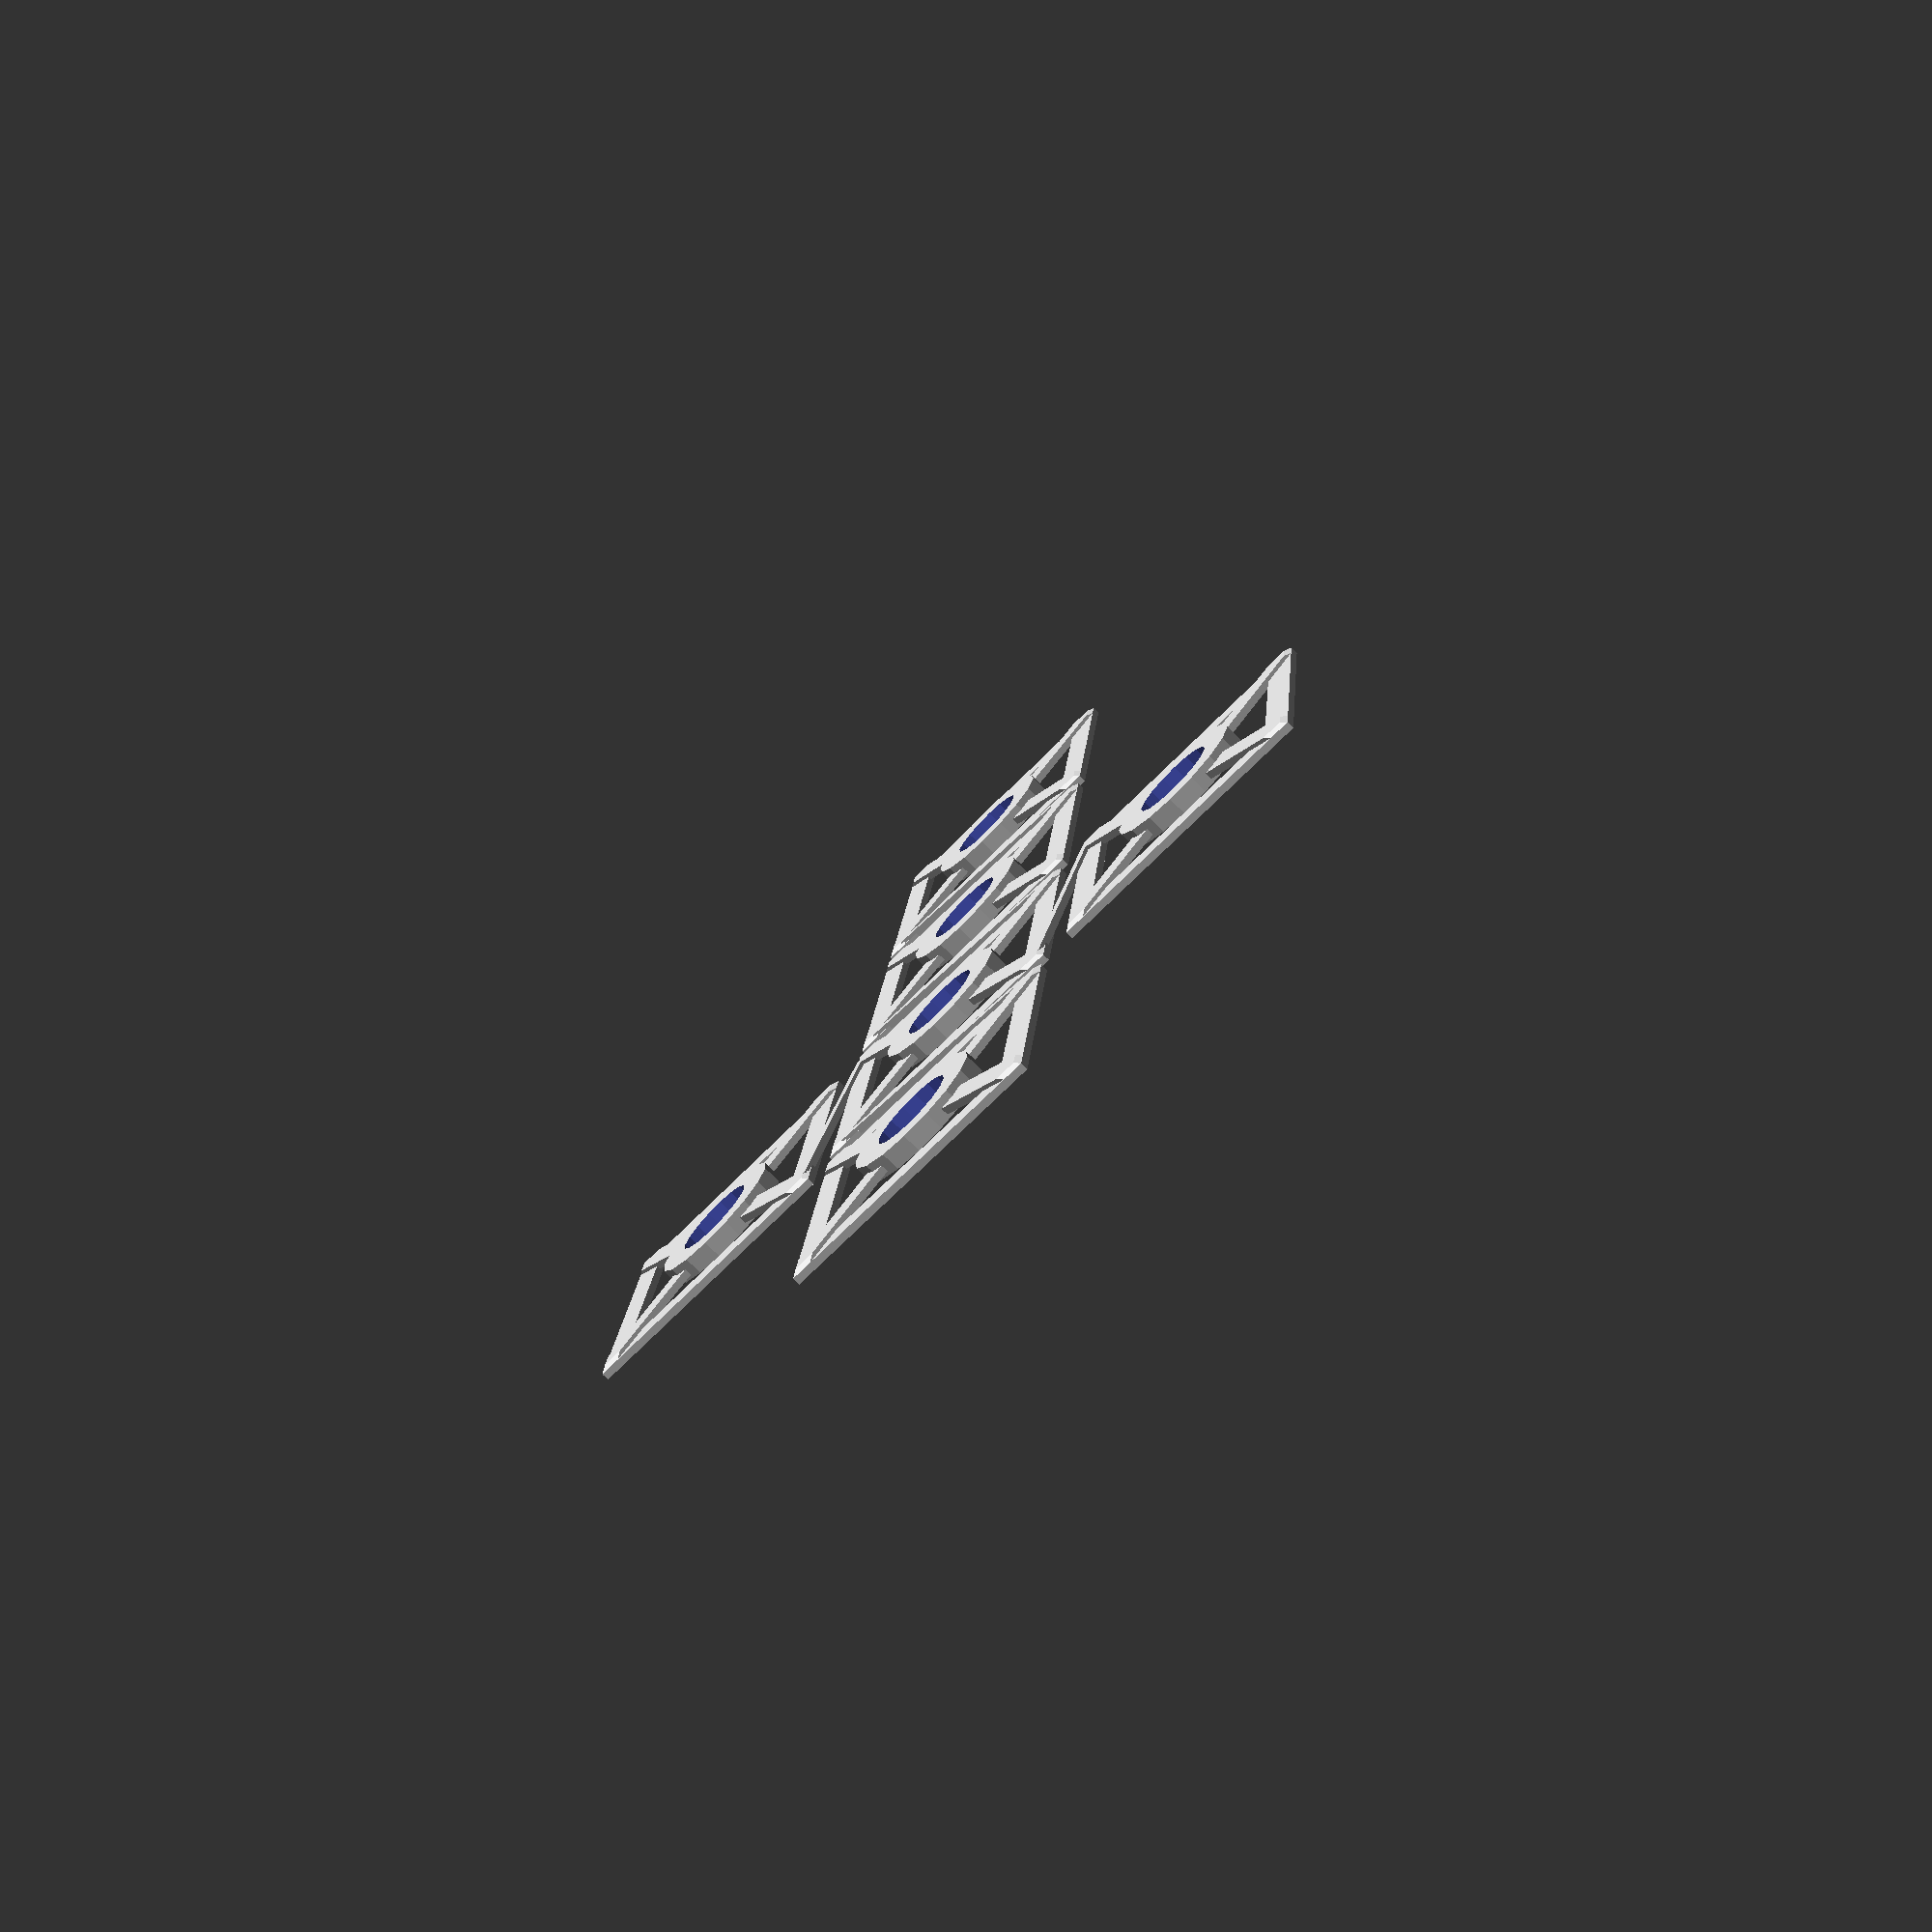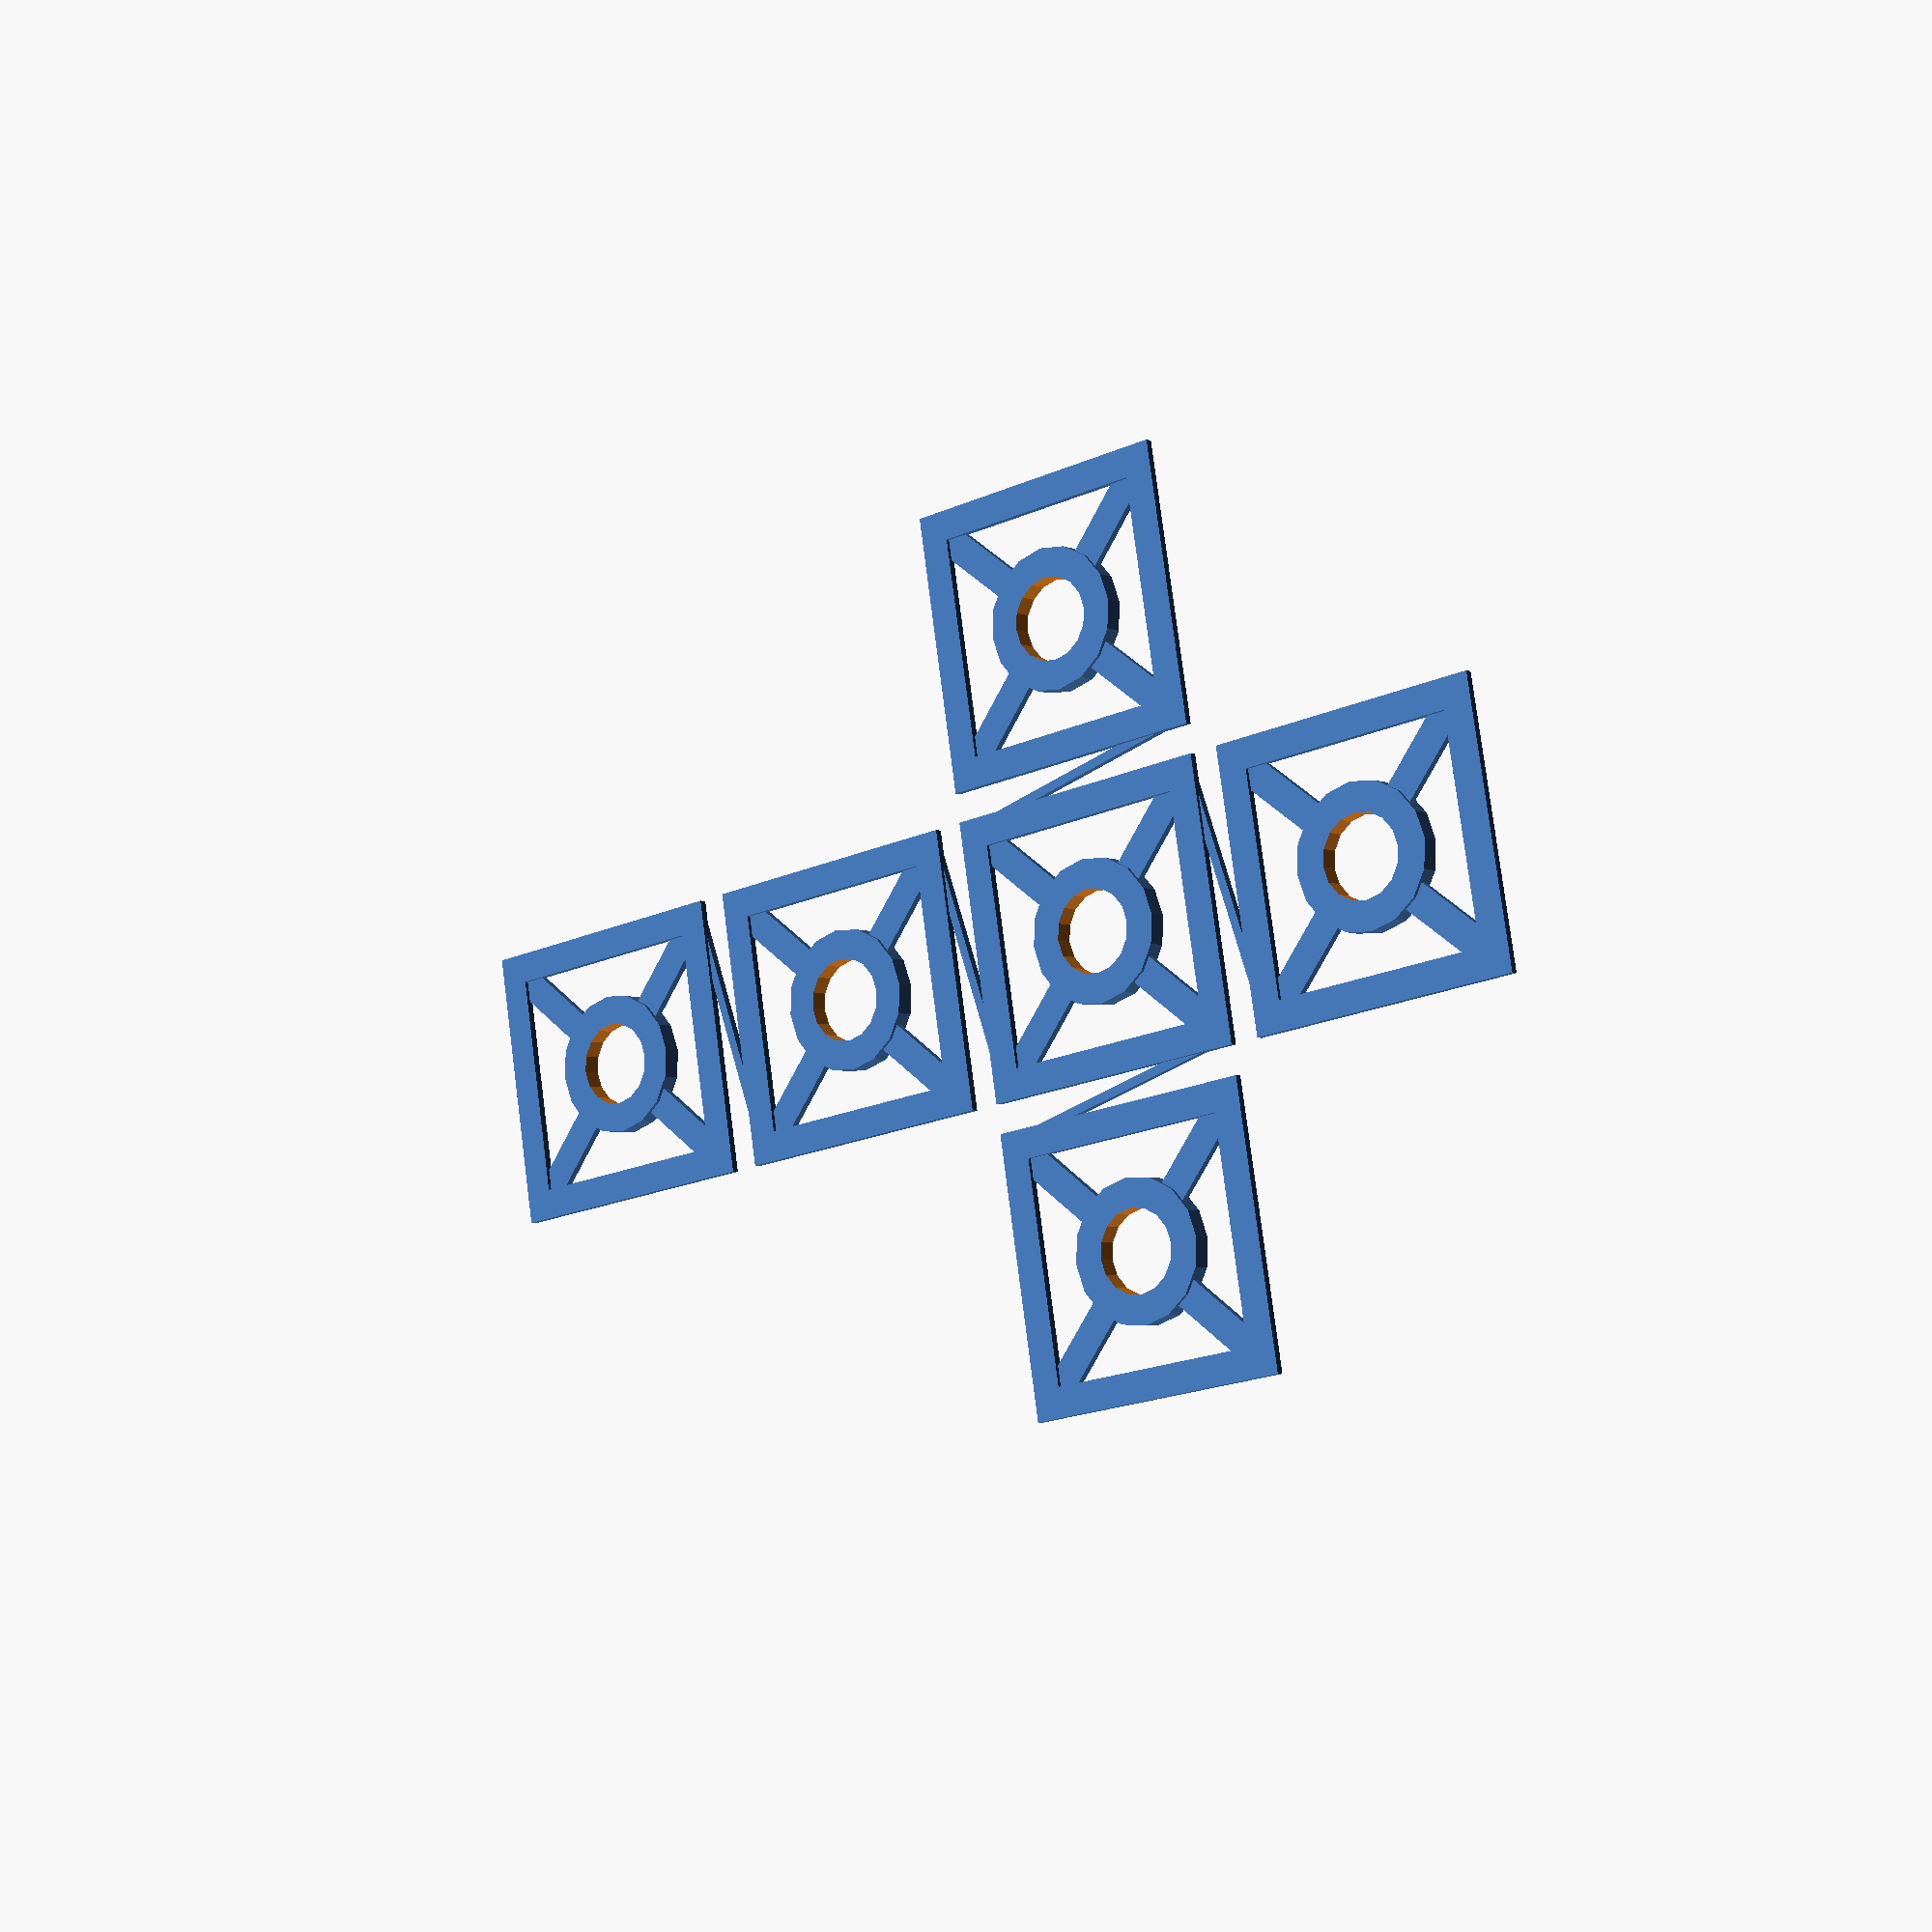
<openscad>
// Simple Unfolded Cube

render_part="unfolded_cube_map"; // unfolded_cube_map()
render_part="unfolded_cube_w_led"; // unfolded_cube_w_led()

module frame_2d(size,th) {
  difference() {
    square(size,center=true);
    square(size-2*th,center=true);
  }
}

module hinge(size,spacing,wall_h) {
  hull() {
    translate([size/2-spacing,-size/2+2*spacing,wall_h]) cube([spacing/2,spacing/2,wall_h],center=true);
    translate([size/2+2*spacing, size/2-2*spacing,wall_h]) cube([spacing/2,spacing/2,wall_h],center=true);
  }
}

module unfolded_cube_map(size=15.0,spacing=1.0,wall_th=2.0,wall_h=1.0,add_hinges=true) {
  // Top face is center  face 0    
  linear_extrude(height=wall_h) frame_2d(size-spacing,wall_th);
  if(add_hinges) for(i=[0:3]) rotate([0,0,360*i/4]) hinge(size,spacing,wall_h);
  if($children>0) child(0);
  // CCW from X+
  // face 1
  translate([size+spacing,0,0]) {
    linear_extrude(height=wall_h) frame_2d(size-spacing,wall_th);
    if($children==1) child(0);
    if($children>1) child(1);
  }
  // face 2
  translate([0,size+spacing,0]) {
    linear_extrude(height=wall_h) frame_2d(size-spacing,wall_th);
    if($children==1) child(0);
    if($children>2) child(2);
  }
  // face 3
  translate([-size-spacing,0,0]) {
    linear_extrude(height=wall_h) frame_2d(size-spacing,wall_th);
    if($children==1) child(0);
    if($children>3) child(3);
  }
  // face 4
  translate([0,-size-spacing,0]) {
    linear_extrude(height=wall_h) frame_2d(size-spacing,wall_th);
    if($children==1) child(0);
    if($children>4) child(4);
  }
  // Bottom face 5
  translate([0,-2*(size+spacing),0]) {
    linear_extrude(height=wall_h) frame_2d(size-spacing,wall_th);
    rotate([0,0,90]) hinge(size,spacing,wall_h);
    if($children==1) child(0);
    if($children>5) child(5);
  }
}

if(render_part=="unfolded_cube_map") {
  echo("Rendering unfolded_cube_map()...");
  unfolded_cube_map();
}

module unfolded_cube_w_led(size=20.0, spacing=1.0, inner_h=5.0, wall_h=0.5,wall_th=2.0, led_d=5.2) {
  $fn=16;
  unfolded_cube_map(size=size,wall_th=wall_th,wall_h=wall_h,spacing=spacing) intersection() {
    hull() {
      translate([0,0,spacing/4]) cube([size-spacing,size-spacing,spacing/2],center=true);
      translate([0,0,inner_h-wall_h/2]) cube([size-2*inner_h-spacing,size-2*inner_h-spacing,wall_h],center=true);
    }
    union() {
      difference() {
	  cylinder(r=led_d/2+wall_th,h=2*wall_th,center=true);
	  cylinder(r=led_d/2,h=size+wall_h,center=true);
	}
	for(i=[0:3]) rotate([0,0,360*i/4+45]) translate([led_d/2+wall_th/2,-wall_th/2,wall_h/2]) cube([size,wall_th,wall_h],center=false);
    }
  }
}

if(render_part=="unfolded_cube_w_led") {
  echo("Rendering unfolded_cube_w_led()...");
  unfolded_cube_w_led(wall_h=0.5,led_d=5.6,inner_h=1.25);
}


</openscad>
<views>
elev=257.0 azim=6.2 roll=134.5 proj=p view=solid
elev=185.2 azim=99.3 roll=321.9 proj=p view=solid
</views>
